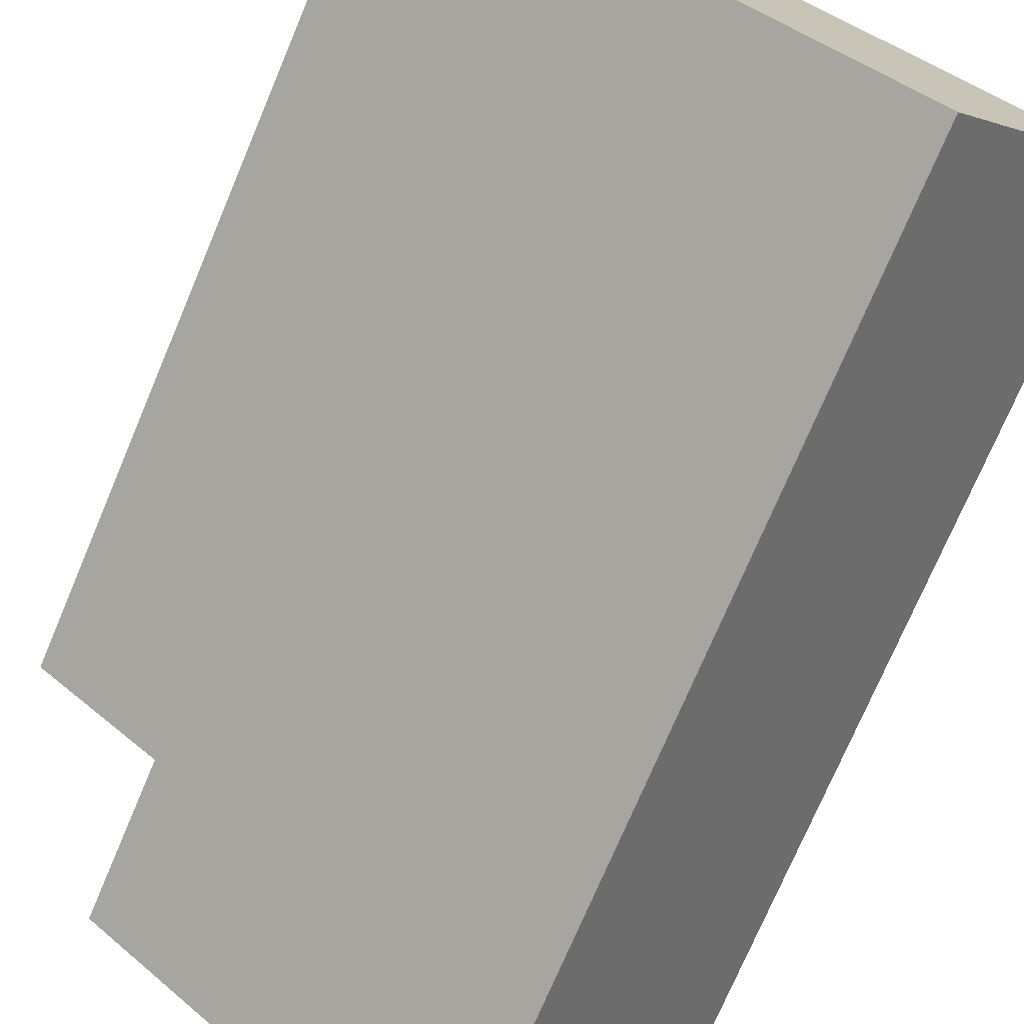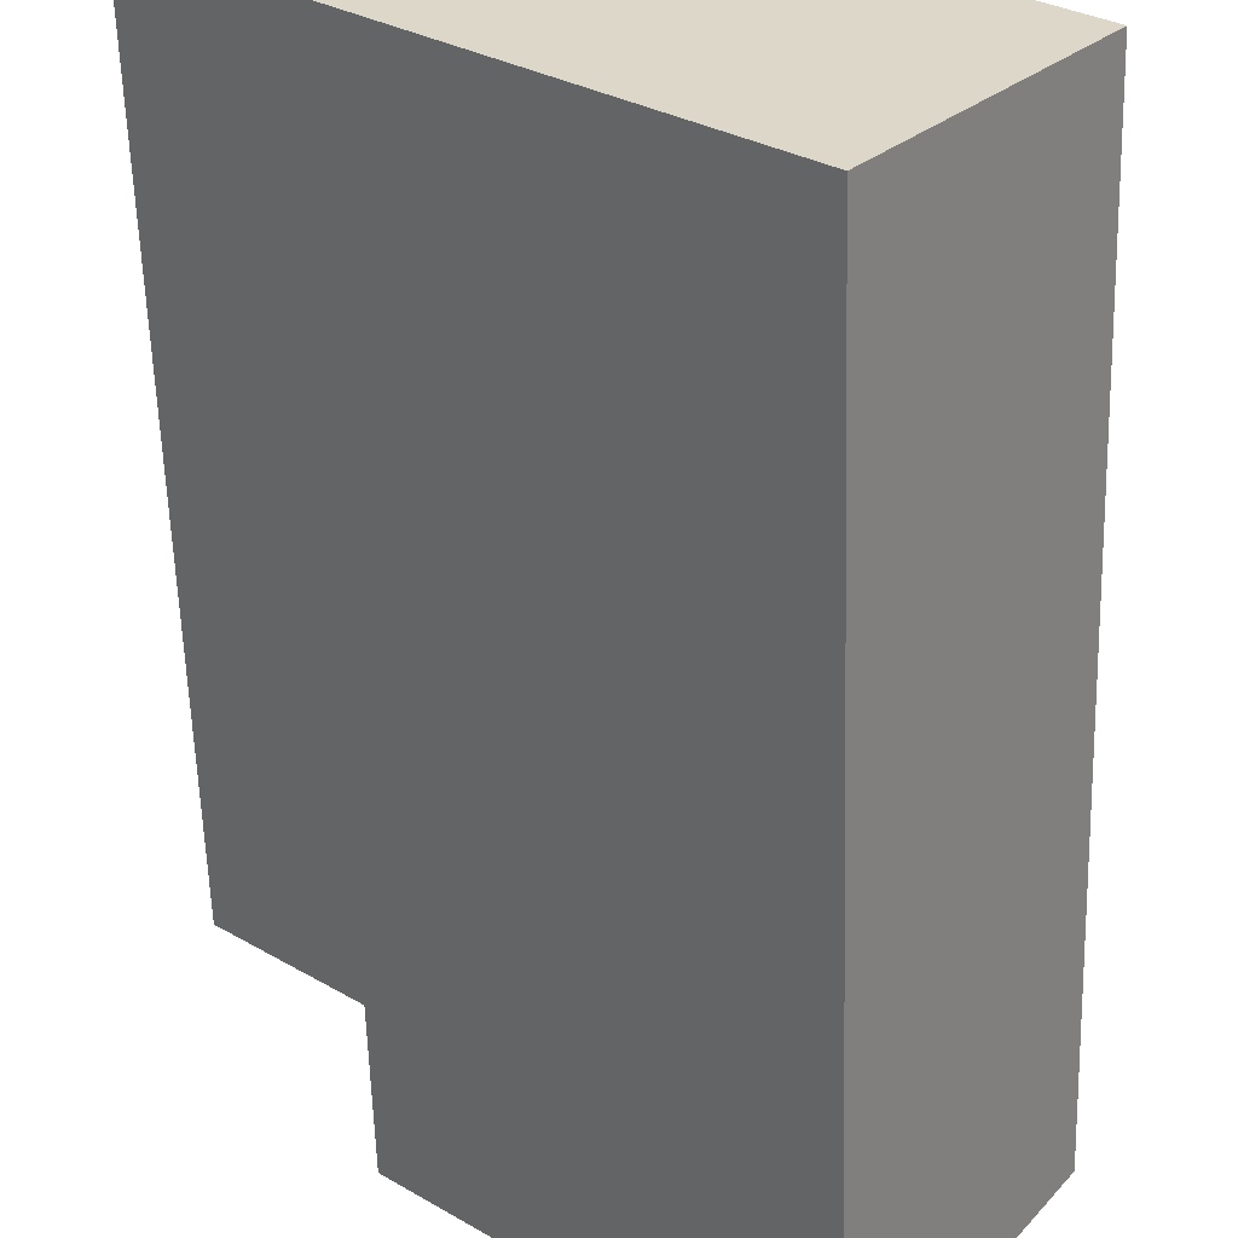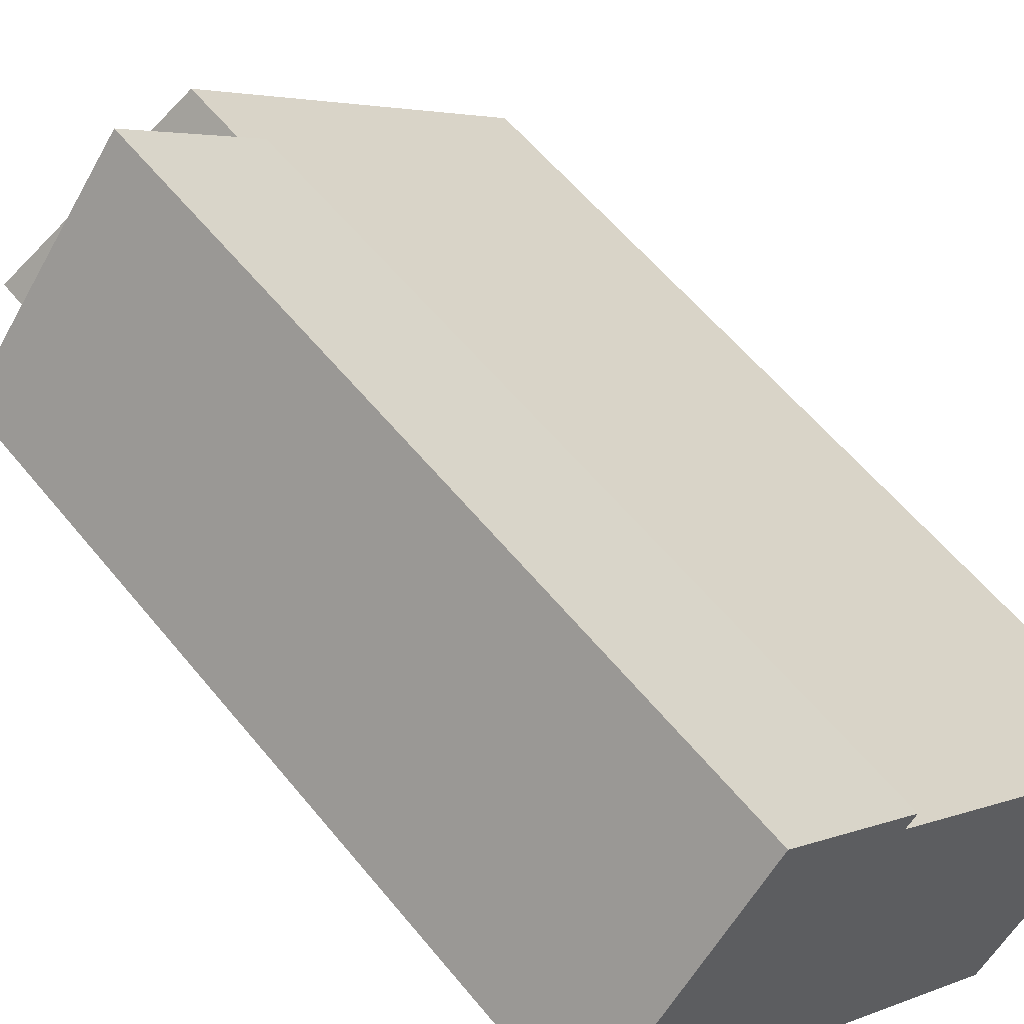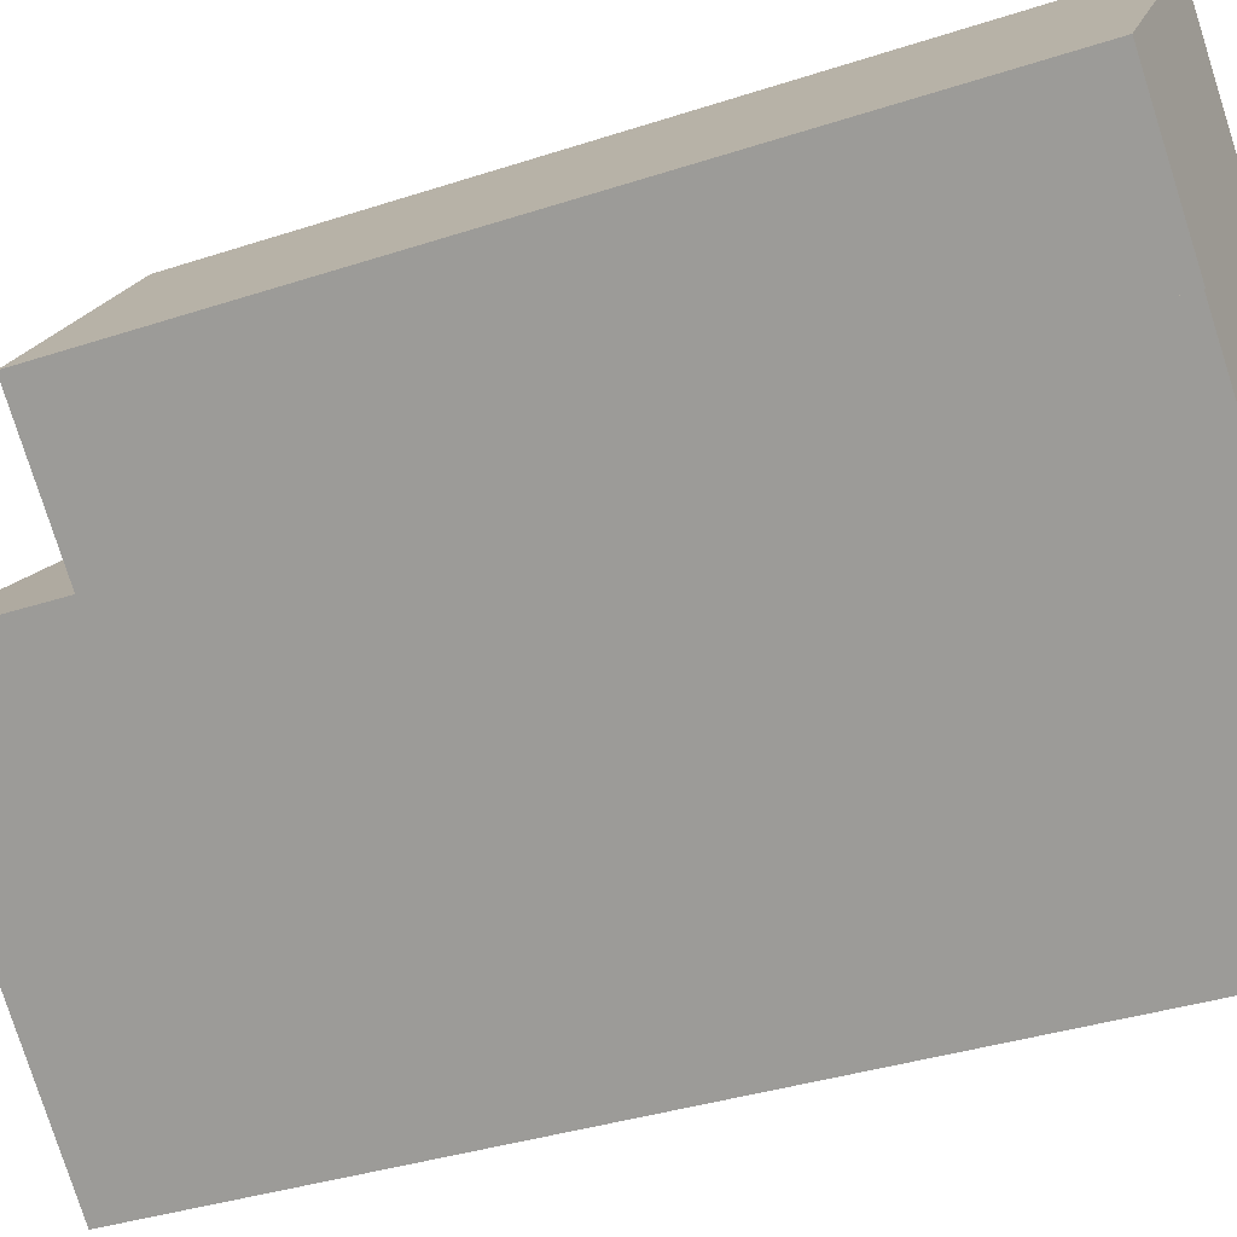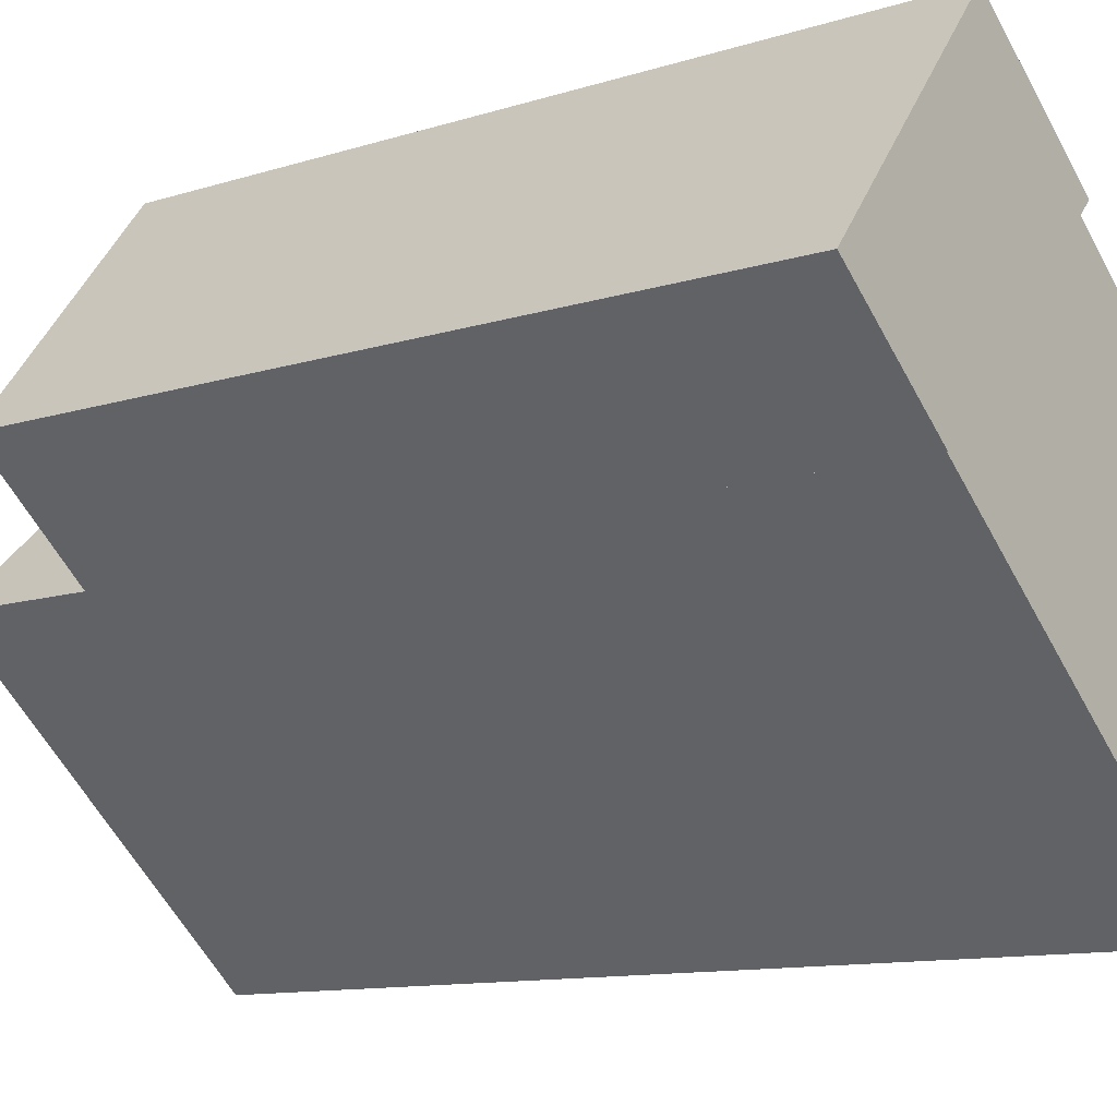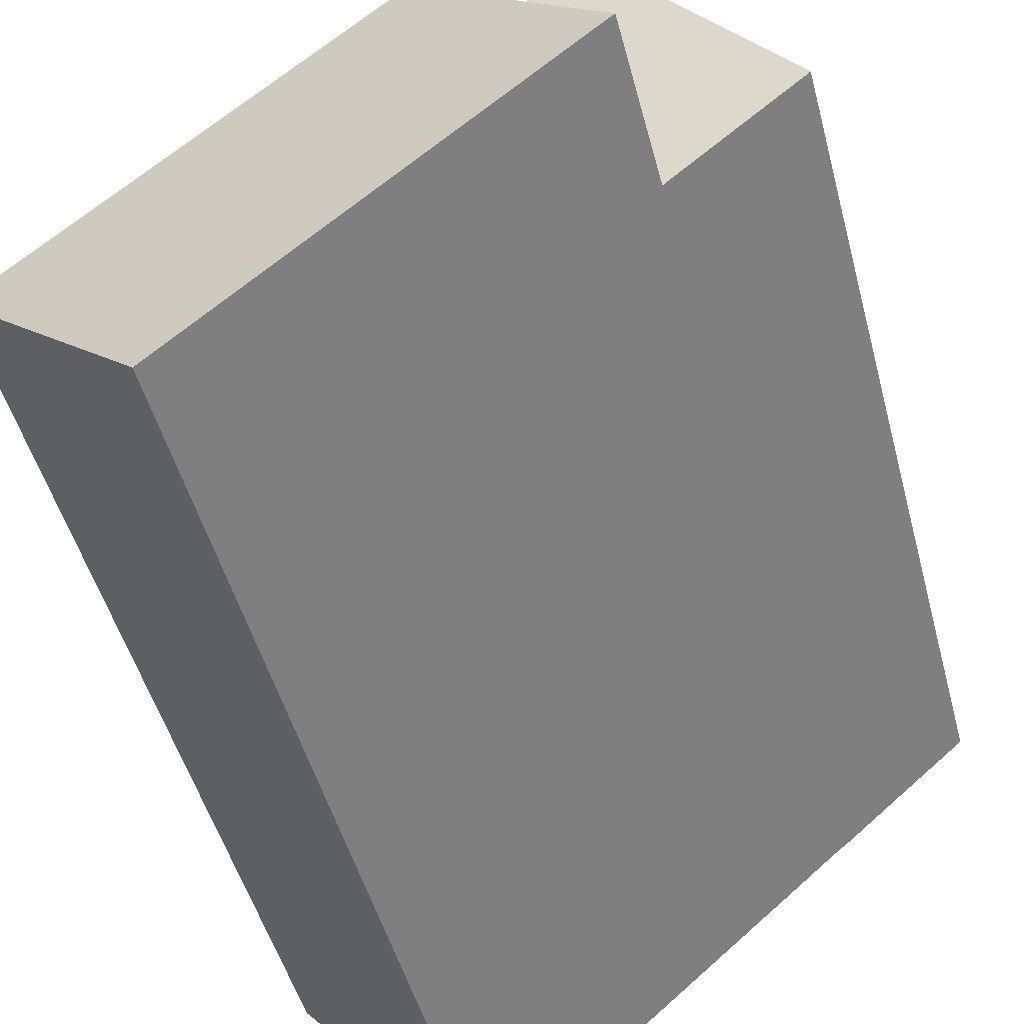
<metadata>
{"format":"obj","ext":"obj","renderer":"f3d","projection":"perspective","resolution":1024,"background":"white","views":[{"elev":-73.8,"azim":-22.9,"up":"+Z"},{"elev":-58.6,"azim":1.7,"up":"+Z"},{"elev":57.9,"azim":-38.6,"up":"+Z"},{"elev":-35.3,"azim":-66.3,"up":"+Z"},{"elev":-10.8,"azim":-51.0,"up":"+Z"},{"elev":-46.5,"azim":-165.8,"up":"+Z"}]}
</metadata>
<code>
v  2.719 1.448e-16 -2.364
v  3.915 -3.059e-16 4.996
v  0 0 0
v  6.978 -1.448e-16 2.365
v  10.29 0.02 -8.947
v  6.712 0.02 2.07
v  2.719 0.02 -2.364
v  14.28 0.02 -4.513
v  2.719 17.81 -2.365
v  3.916 17.81 4.996
v  6.978 17.81 2.364
v  0.0003794 17.81 -0.000564
v  6.713 19.88 2.07
v  10.29 21.38 -8.948
v  2.719 21.38 -2.365
v  14.28 19.88 -4.513
g defaultobject
f 1 2 3
f 2 1 4
f 5 6 7
f 6 5 8
f 9 10 11
f 10 9 12
f 13 14 15
f 14 13 16
f 1 11 4
f 11 1 9
f 12 1 3
f 1 12 9
f 10 3 2
f 3 10 12
f 4 10 2
f 10 4 11
f 15 5 7
f 5 15 14
f 5 16 8
f 16 5 14
f 8 13 6
f 13 8 16
f 13 7 6
f 7 13 15

</code>
